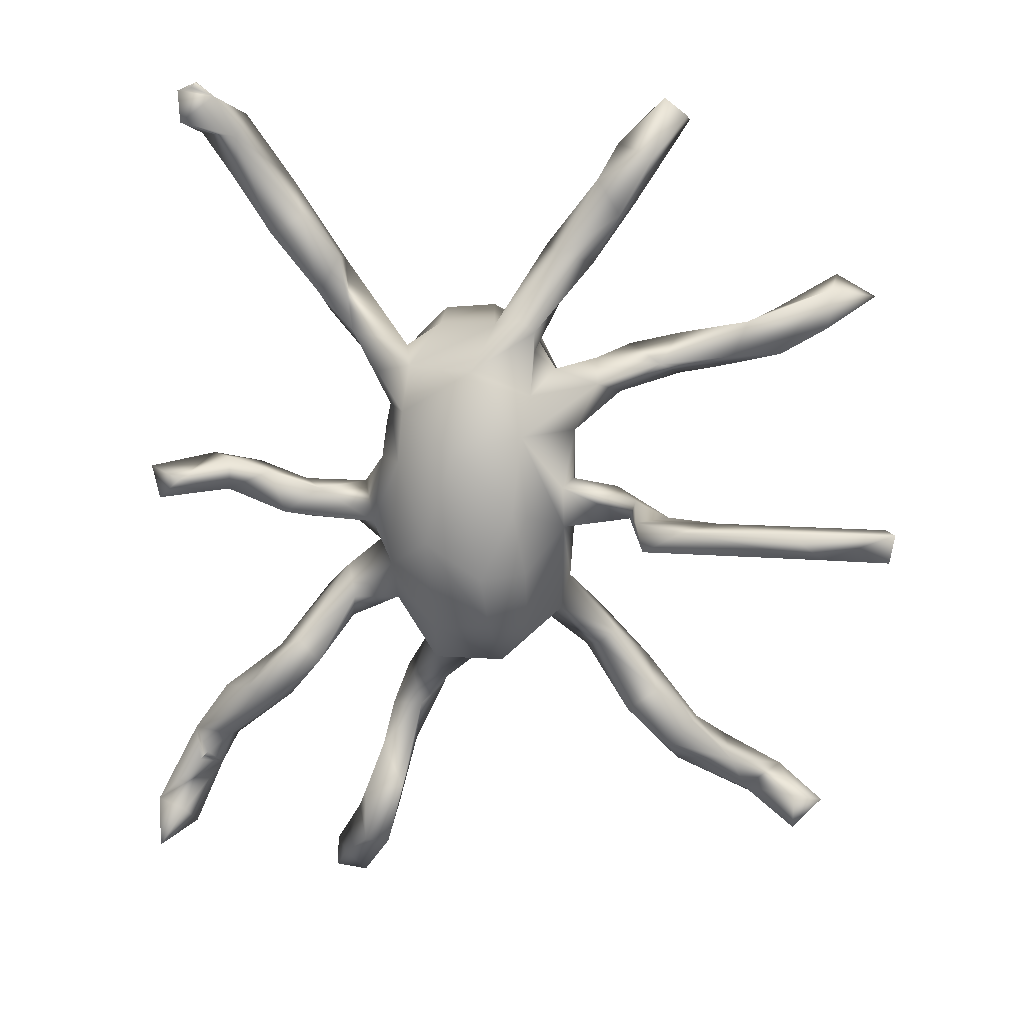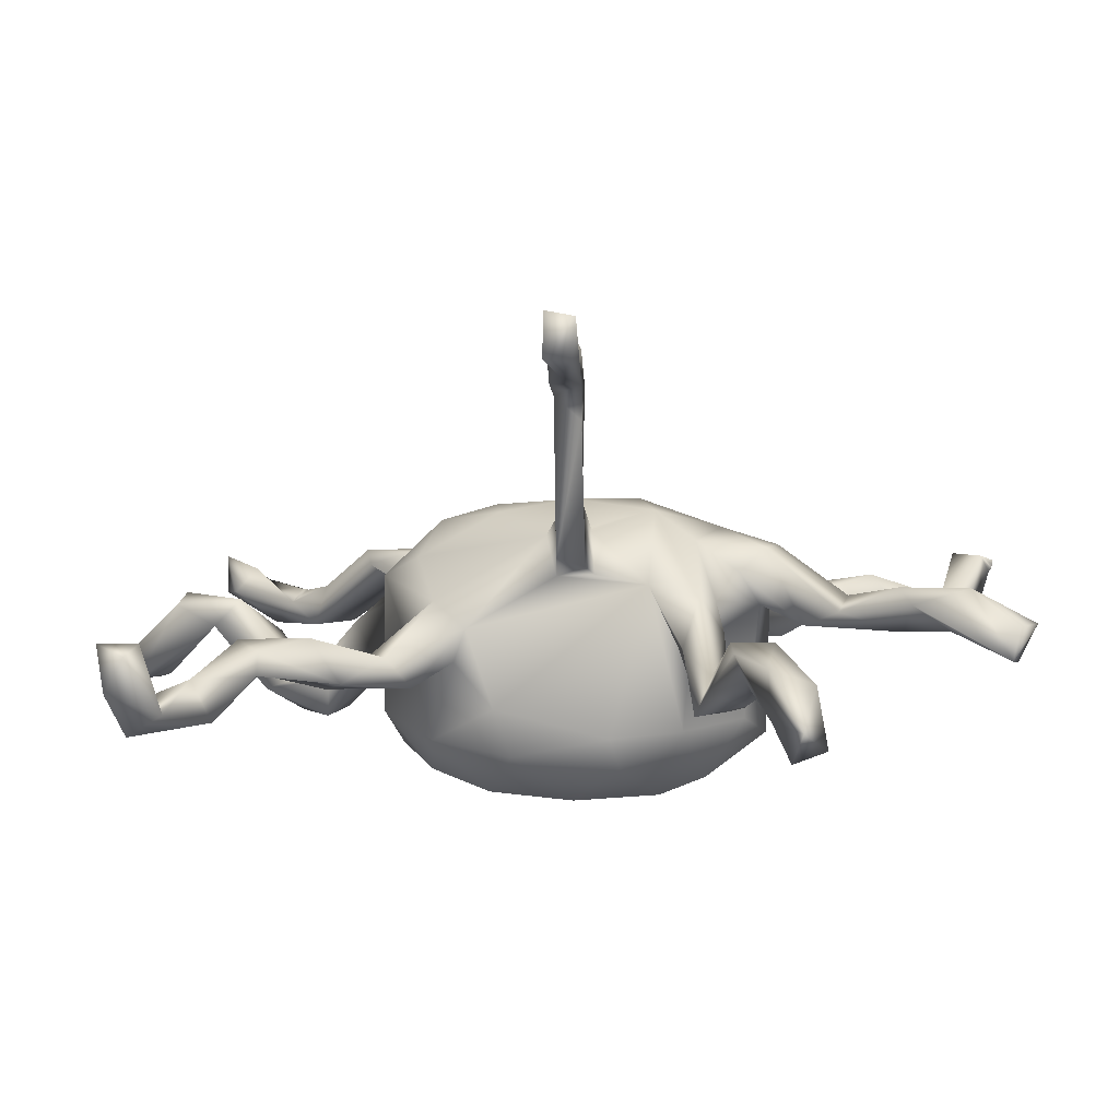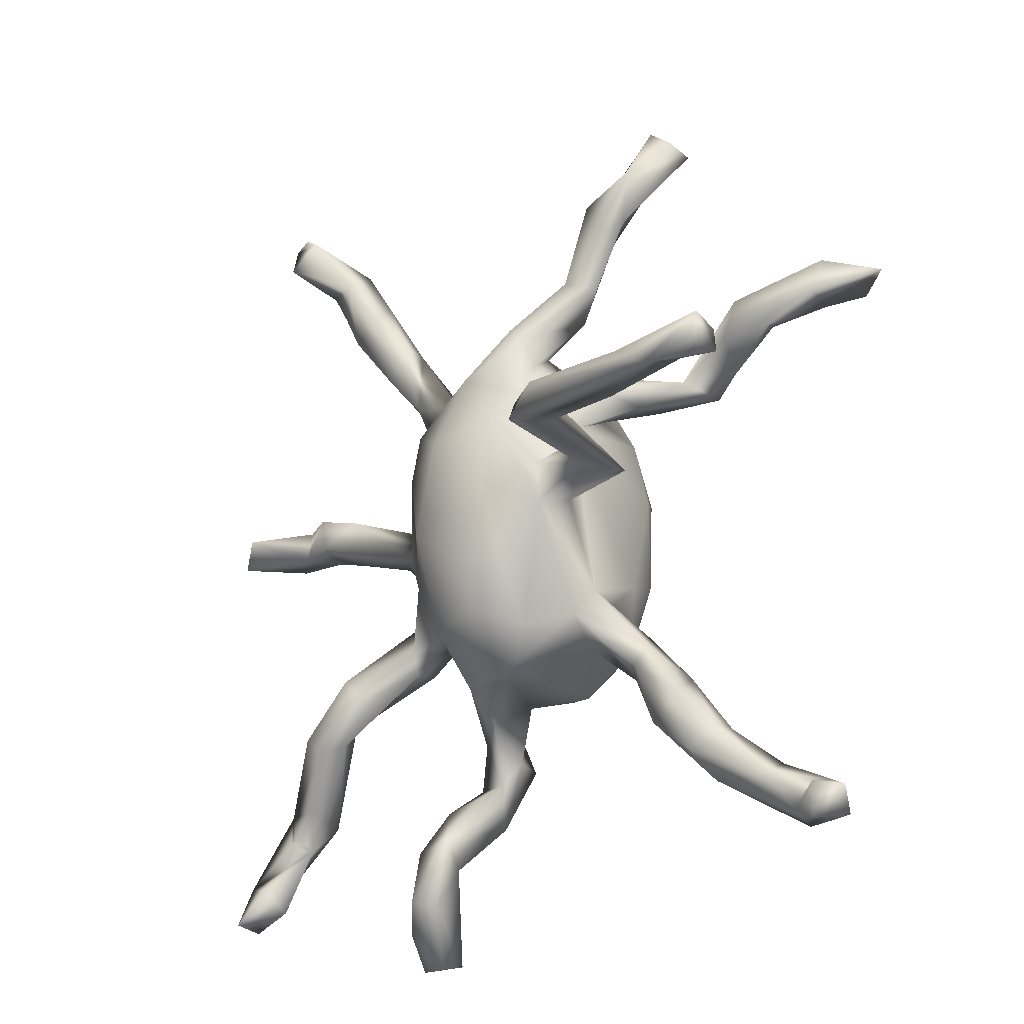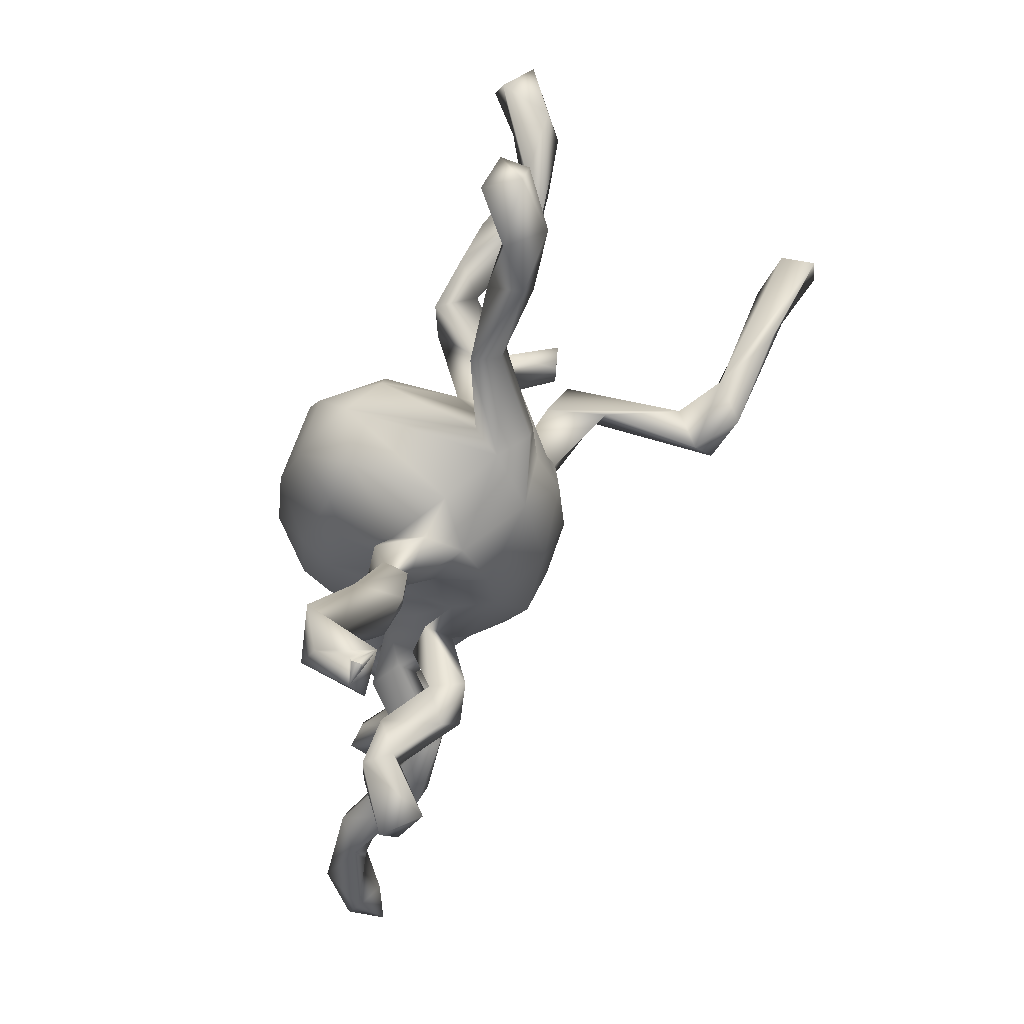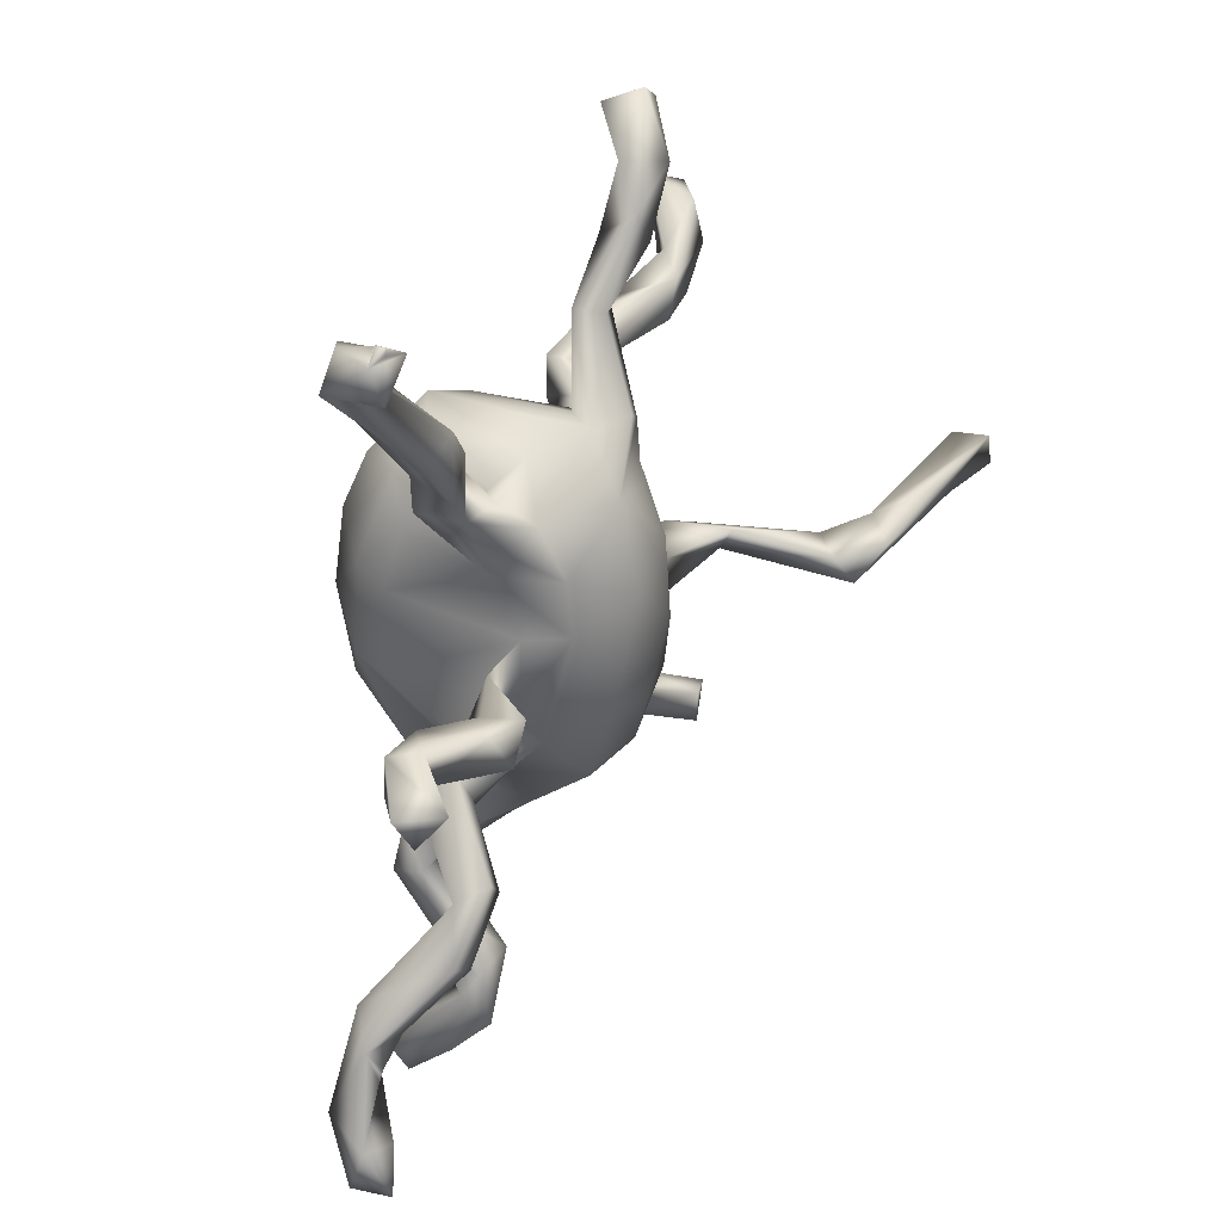
<metadata>
{"format":"obj","ext":"obj","renderer":"f3d","projection":"perspective","resolution":1024,"background":"white","views":[{"elev":13.6,"azim":-0.3,"up":"+Y"},{"elev":4.2,"azim":92.6,"up":"+Z"},{"elev":-23.1,"azim":36.0,"up":"+Y"},{"elev":69.8,"azim":-71.3,"up":"+Y"},{"elev":37.0,"azim":-64.6,"up":"+Y"}]}
</metadata>
<code>
v 21.74 27.04 52.64
v 23.82 22.32 56.56
v 19.06 20.45 56.12
v 19.72 20.61 60.64
v 22.66 24.79 59.32
v 28.91 32.8 53.09
v 19.33 25.64 57.76
v 27.19 37.27 53.47
v 21.72 65.82 64.16
v 20.65 69.32 62.54
v 27.12 29.76 55.61
v 24 34.44 55.97
v 24.5 30.5 57
v 25 31 57
v 25 31 57
v 25.5 31.5 57
v 28.35 34.1 57.69
v 28.18 40.51 57.88
v 31.26 41.71 62.14
v 36.39 40.42 60.92
v 33.85 39.8 62.48
v 26.73 66.16 58.28
v 27.63 69.97 58.03
v 33.38 65.47 59.42
v 29.59 66.28 61.59
v 24.36 68.44 66.27
v 34.82 69.14 64.86
v 29.72 70.04 60.89
v 30.8 102.6 56.69
v 27.2 112.6 56.1
v 26.86 107.8 54.43
v 33.02 102.1 53.29
v 32 109.9 53.33
v 25.23 109.5 61.68
v 24.88 113.1 60.48
v 31.18 107.5 56.95
v 29.2 112.5 61.66
v 26.6 113.4 61.13
v 27 114 60
v 27 114 60.5
v 27 114 61
v 27.4 113.6 59.6
v 27 114 60
v 27 114 60.5
v 27 114 61
v 36.89 42.8 59.49
v 35.17 46.32 60.02
v 37.75 47.79 62.93
v 40.01 45.01 62.61
v 40.99 52.61 53.38
v 33.18 68.99 58.19
v 38.97 67.6 61.85
v 36.69 64.55 66.3
v 37.51 93.91 56.39
v 35.15 96.44 59.3
v 37.62 102.4 55.63
v 38.9 98.7 60.16
v 40.9 16.57 48.17
v 44.97 14.42 48.29
v 40.98 13.87 50.43
v 42.38 17.42 54.89
v 44.6 13.64 51.51
v 47.82 19.69 57.15
v 43.65 18.06 48.8
v 44.23 23.82 55.24
v 45.05 20.35 58.32
v 49.77 27.29 57.95
v 47.57 28.77 50.51
v 47.27 31.57 54.18
v 45.1 26.4 57
v 48.41 35.36 48.97
v 43.92 49.14 56.4
v 44.19 51.82 57.76
v 43.8 50.04 52.85
v 47.9 56.24 53.01
v 43.44 55.47 55.97
v 49.01 57.4 63.03
v 47.96 70.17 61.49
v 39.48 63.04 62
v 46.79 62.28 61.78
v 47.47 59.16 57.86
v 47.84 71.49 46.88
v 43.5 62.74 58.03
v 45.79 66.67 58.91
v 40.73 67.27 65.62
v 46.64 80.5 54.51
v 41.45 86.81 54.18
v 46.53 88.11 53.73
v 40.68 89.35 58.98
v 47.4 80.21 59.75
v 44.43 84.76 57.88
v 43.57 93.27 56.11
v 43.03 93.74 58.96
v 49.27 24.21 54.83
v 51.23 30.31 48.07
v 48.65 34.22 45.38
v 50.27 39.57 46.01
v 53.83 37.62 45.36
v 54.68 37.76 49.45
v 51.12 39.89 51.75
v 51.9 35.39 49.68
v 55.31 40.95 56.03
v 51.02 49.71 46.66
v 55.86 44.57 49.11
v 57.87 46.57 43.08
v 53.7 42.76 49.26
v 49.53 52.19 59.14
v 53.04 45.77 52.9
v 54.15 44.61 59.29
v 54.15 50.19 65.64
v 48.77 54.02 52.69
v 52.89 55.79 39.84
v 56.72 52.12 39.7
v 53.2 61.33 68.91
v 49.31 61.31 42.2
v 53.03 66.31 38.13
v 56.43 57.3 38
v 48 60.97 45.84
v 55.07 74.44 38.37
v 49.47 72.5 42.92
v 49.99 70.35 65.91
v 56.44 72.22 69.79
v 56.38 80.73 40.74
v 49.4 78.12 48.23
v 51.91 82.33 46.1
v 50.16 80.97 53.95
v 48.85 75.89 57.9
v 50.52 76.27 65.13
v 50.91 82.95 57.71
v 51.29 81.18 61.92
v 62.51 50.12 40.84
v 63.06 44.99 47.21
v 62.21 44.97 61.74
v 59.34 44.88 58.54
v 60.57 51 67.57
v 65.33 48.92 63.93
v 64.97 56.44 38.79
v 59.7 56.88 69.24
v 65.78 65.39 38.03
v 63.41 65.23 70.04
v 64.41 74.52 38.49
v 63.74 79.46 40.37
v 58.54 81.22 66.78
v 55.45 85.99 47.76
v 61.34 85.94 44.93
v 63.5 86.2 59.32
v 54.99 85.81 58.72
v 61.36 86.09 62.53
v 67.76 48.45 53.45
v 69.38 50.88 59.62
v 67.66 50.54 44.71
v 70.61 57.19 48.36
v 69.98 53.01 53.2
v 70.57 54.3 56.82
v 64.89 57.55 68.72
v 69.72 59.01 43.21
v 70.95 69.46 45.32
v 69.49 62.73 66.55
v 70.96 63.83 62.37
v 69.3 70.4 41.88
v 70.71 67.77 62.61
v 64.43 73.97 68.93
v 69.31 67.49 66.92
v 66.49 83.48 47.08
v 69.61 77.04 46.02
v 70.89 73.39 61.52
v 69.84 77.74 54.79
v 68.61 80.42 59.72
v 73.57 78.72 60.7
v 73.62 81.24 56.69
v 65.52 78.27 65.85
v 66.04 82.94 62.46
v 65.76 85.05 59.07
v 69.88 89.46 57.25
v 66 85.6 65.1
v 64.34 86.99 65.32
v 69.2 94.11 60.37
v 67.53 94.95 57.45
v 73.01 92.94 58.94
v 73.32 103 61.48
v 74.35 99.43 57.07
v 76.84 40.39 51.18
v 72.87 44 51.78
v 77.88 36.76 56.25
v 80.78 34.33 53.12
v 74.36 44.9 54.54
v 74.59 49.05 51.02
v 80.7 42.55 52.12
v 76.37 46.64 54.37
v 80.44 64.25 64.94
v 77.07 64.44 69.36
v 80.77 64.04 81.14
v 77.71 64.15 83.9
v 75.91 67.02 63.73
v 77.66 66.76 70.58
v 77 67 81.9
v 81.86 66.81 85.79
v 72.23 76.46 55.21
v 78.07 81.77 49.32
v 76.16 78.32 50.2
v 81.46 79.84 53.22
v 76.56 76.93 55.48
v 75.9 98.84 61.78
v 77.73 100 60.13
v 75.8 106.8 58.42
v 79.72 105.7 62.02
v 79.84 110.4 54.62
v 79.16 103.8 57.59
v 81.18 112.1 58.65
v 84.34 29.46 53.51
v 87.11 29.35 49.84
v 86.68 35.01 53.66
v 86.08 35.02 56
v 82.86 32.57 56.89
v 81.36 39.4 56.93
v 97.24 64.03 87.02
v 80.9 66.82 78.71
v 86.09 67 82.32
v 84.2 78.13 49.52
v 89.91 81.52 57.58
v 88.22 79.32 52.34
v 83.84 83.22 50.47
v 89.18 83.12 51.3
v 91.6 85.75 57.74
v 84.38 109.3 55.2
v 83.82 110.1 58.58
v 96.61 24.11 48.91
v 93.53 23.63 49.28
v 93.14 24.95 52.15
v 91.19 29.27 53.85
v 90.73 31.28 49.56
v 97.65 27.84 51.19
v 90.22 64.04 82.4
v 93.45 66.8 86.47
v 94.69 82.8 54.35
v 94.94 86.73 54.69
v 95.63 81.72 57.09
v 98.61 21.79 58.07
v 100.7 22.91 53.48
v 102.2 25.13 57.21
v 98.75 25.93 58.08
v 99.41 65.54 83.1
v 104.7 64.13 84.68
v 104.8 67.17 88.58
v 104.4 66.79 84.58
v 100.2 85.1 51.27
v 103.2 90.24 49
v 101.3 84.74 56.37
v 103.8 86.86 47.82
v 101.9 89.19 54.93
v 104.1 64.21 89.13
v 107.7 87.77 51.19
f 3 1 2
f 2 4 3
f 5 7 4
f 7 5 11
f 9 22 25
f 7 11 13
f 14 12 13
f 8 6 1
f 8 12 18
f 46 6 8
f 17 11 6
f 19 12 21
f 25 22 24
f 51 24 22
f 26 25 28
f 28 25 27
f 26 23 10
f 29 31 32
f 30 33 31
f 34 37 35
f 37 34 36
f 35 37 38
f 39 35 40
f 41 35 38
f 39 42 35
f 43 37 42
f 45 37 44
f 45 38 37
f 37 30 42
f 37 33 30
f 47 8 18
f 19 47 18
f 83 79 52
f 54 89 55
f 54 87 89
f 56 54 32
f 29 32 55
f 55 57 36
f 93 92 56
f 57 93 56
f 60 62 61
f 60 59 62
f 59 60 58
f 61 62 63
f 59 58 64
f 65 64 58
f 94 59 64
f 65 94 64
f 69 68 70
f 69 70 67
f 71 68 69
f 49 20 72
f 74 46 50
f 75 74 50
f 48 49 73
f 48 73 76
f 76 77 81
f 84 81 83
f 84 83 52
f 53 80 85
f 87 91 89
f 87 86 91
f 54 92 87
f 57 89 93
f 55 89 57
f 95 68 96
f 68 94 65
f 68 95 94
f 94 95 67
f 97 98 96
f 99 95 98
f 69 101 71
f 101 95 99
f 98 97 106
f 104 103 105
f 104 108 103
f 106 99 98
f 107 108 109
f 109 100 102
f 105 103 112
f 111 103 107
f 77 107 110
f 116 112 115
f 118 115 111
f 75 118 111
f 119 116 120
f 116 115 120
f 121 114 122
f 125 119 120
f 124 82 127
f 126 124 127
f 127 86 126
f 87 88 86
f 86 88 126
f 129 126 88
f 144 126 147
f 129 88 92
f 130 129 91
f 130 147 129
f 147 145 144
f 128 143 130
f 105 131 132
f 151 132 131
f 104 99 106
f 134 132 133
f 109 102 134
f 134 102 104
f 133 109 134
f 110 133 135
f 131 105 113
f 114 135 138
f 138 135 155
f 117 137 112
f 122 138 140
f 140 138 155
f 139 116 119
f 122 140 162
f 142 119 123
f 142 141 119
f 143 122 162
f 171 143 162
f 144 123 125
f 145 123 144
f 145 142 123
f 148 145 147
f 143 148 130
f 148 143 176
f 149 132 151
f 133 132 149
f 137 151 131
f 156 151 137
f 156 152 151
f 153 151 152
f 154 158 150
f 135 136 155
f 155 136 158
f 156 137 139
f 152 157 166
f 158 154 159
f 157 156 160
f 159 154 166
f 161 159 166
f 162 158 163
f 166 162 163
f 166 157 165
f 169 168 171
f 170 167 168
f 169 171 162
f 165 164 167
f 173 164 146
f 171 168 172
f 173 168 167
f 175 172 174
f 143 171 175
f 175 177 176
f 179 175 174
f 177 175 179
f 181 178 180
f 183 182 184
f 150 183 186
f 189 186 215
f 187 188 182
f 215 188 189
f 184 215 186
f 154 187 153
f 154 150 189
f 191 159 190
f 191 190 192
f 161 194 159
f 163 195 161
f 195 194 161
f 196 191 193
f 198 200 202
f 169 202 201
f 201 199 170
f 179 174 181
f 177 179 203
f 178 181 174
f 180 205 181
f 205 206 209
f 180 203 206
f 214 210 230
f 210 229 230
f 214 230 213
f 184 185 210
f 214 184 210
f 182 188 185
f 213 212 188
f 215 214 213
f 213 188 215
f 193 192 233
f 217 192 190
f 218 196 197
f 196 218 217
f 197 193 216
f 202 200 219
f 199 219 200
f 220 201 221
f 199 201 222
f 224 222 201
f 223 219 222
f 207 225 208
f 226 206 225
f 226 225 209
f 229 210 228
f 232 231 230
f 232 230 229
f 232 227 231
f 230 212 213
f 197 216 234
f 236 223 224
f 236 235 223
f 238 229 239
f 228 227 239
f 239 227 232
f 241 240 232
f 244 234 216
f 244 218 234
f 244 216 251
f 236 246 235
f 247 246 236
f 248 237 246
f 220 237 248
f 250 236 224
f 224 248 250
f 250 247 236
f 249 246 247
f 244 243 245
f 244 251 243
f 248 246 252
f 250 248 252
f 252 249 247
f 252 247 250
f 7 3 4
f 5 4 2
f 7 1 3
f 7 12 1
f 12 8 1
f 10 22 9
f 10 9 26
f 1 11 2
f 6 11 1
f 7 13 12
f 5 2 11
f 15 13 11
f 11 16 15
f 14 16 12
f 17 16 11
f 46 20 6
f 12 16 17
f 19 18 12
f 21 12 17
f 20 17 6
f 23 22 10
f 23 51 22
f 28 51 23
f 25 26 9
f 26 28 23
f 33 32 31
f 35 31 34
f 36 34 31
f 36 31 29
f 33 37 36
f 30 31 35
f 41 40 35
f 35 42 30
f 43 44 37
f 20 21 17
f 8 47 46
f 19 21 48
f 48 47 19
f 21 20 49
f 48 21 49
f 50 46 47
f 47 48 76
f 76 50 47
f 28 27 51
f 51 52 24
f 52 79 24
f 51 27 52
f 53 25 24
f 27 25 53
f 53 24 79
f 85 27 53
f 27 85 52
f 56 92 54
f 36 29 55
f 55 32 54
f 56 36 57
f 33 56 32
f 33 36 56
f 59 63 62
f 61 58 60
f 65 58 61
f 59 94 63
f 61 66 65
f 66 61 63
f 67 66 63
f 70 68 65
f 70 65 66
f 70 66 67
f 71 96 68
f 46 72 20
f 46 74 72
f 73 49 72
f 111 72 74
f 75 111 74
f 77 76 73
f 77 73 107
f 75 50 76
f 78 118 75
f 78 75 81
f 83 80 79
f 76 81 75
f 83 81 80
f 80 53 79
f 82 118 78
f 85 84 52
f 84 85 80
f 78 81 84
f 78 84 80
f 91 86 127
f 90 91 127
f 87 92 88
f 93 89 91
f 92 93 91
f 101 69 67
f 101 67 95
f 67 63 94
f 71 97 96
f 98 95 96
f 97 71 100
f 100 71 101
f 108 97 100
f 100 101 102
f 97 108 106
f 107 103 108
f 108 104 106
f 99 102 101
f 108 100 109
f 111 115 103
f 115 112 103
f 113 105 112
f 107 72 111
f 73 72 107
f 107 109 110
f 114 110 135
f 116 117 112
f 82 115 118
f 80 81 77
f 121 80 77
f 114 77 110
f 121 77 114
f 82 120 115
f 128 127 121
f 78 80 121
f 124 125 120
f 125 123 119
f 124 120 82
f 127 78 121
f 127 82 78
f 128 90 127
f 122 128 121
f 126 125 124
f 144 125 126
f 91 90 130
f 129 92 91
f 130 90 128
f 147 126 129
f 132 104 105
f 104 102 99
f 134 104 132
f 133 110 109
f 135 133 136
f 112 137 113
f 137 131 113
f 122 114 138
f 116 139 117
f 141 139 119
f 128 122 143
f 147 130 148
f 148 146 145
f 176 143 175
f 149 183 150
f 133 149 150
f 153 149 151
f 187 183 149
f 149 153 187
f 150 136 133
f 158 136 150
f 117 139 137
f 156 157 152
f 152 154 153
f 166 154 152
f 158 140 155
f 141 160 139
f 160 156 139
f 162 140 158
f 166 163 161
f 163 158 191
f 142 165 141
f 164 165 142
f 141 165 160
f 160 165 157
f 167 166 165
f 167 198 166
f 169 162 166
f 145 164 142
f 146 164 145
f 173 167 164
f 146 174 173
f 173 172 168
f 172 173 174
f 169 170 168
f 175 171 172
f 148 176 177
f 178 146 148
f 177 178 148
f 178 174 146
f 177 180 178
f 184 182 185
f 187 182 183
f 186 183 184
f 189 188 187
f 187 154 189
f 189 150 186
f 191 158 159
f 193 191 192
f 194 190 159
f 195 163 191
f 217 194 195
f 196 195 191
f 196 217 195
f 196 193 197
f 200 198 167
f 202 166 198
f 202 169 166
f 167 170 200
f 199 200 170
f 170 169 201
f 180 177 203
f 181 204 179
f 204 203 179
f 208 181 205
f 204 181 208
f 204 206 203
f 207 208 205
f 205 180 206
f 210 185 211
f 188 212 185
f 231 211 185
f 212 231 185
f 215 184 214
f 216 193 233
f 194 217 190
f 217 218 192
f 197 234 218
f 233 192 218
f 201 202 219
f 201 219 221
f 222 219 199
f 219 223 221
f 224 201 220
f 222 224 223
f 225 204 208
f 225 206 204
f 209 206 226
f 207 209 225
f 207 205 209
f 211 228 210
f 231 228 211
f 231 227 228
f 231 212 230
f 242 233 218
f 221 223 235
f 221 235 237
f 220 221 237
f 229 228 239
f 239 240 238
f 241 238 240
f 232 240 239
f 241 229 238
f 229 241 232
f 216 233 242
f 216 242 243
f 218 245 242
f 242 245 243
f 237 235 246
f 248 224 220
f 251 216 243
f 244 245 218
f 252 246 249

</code>
